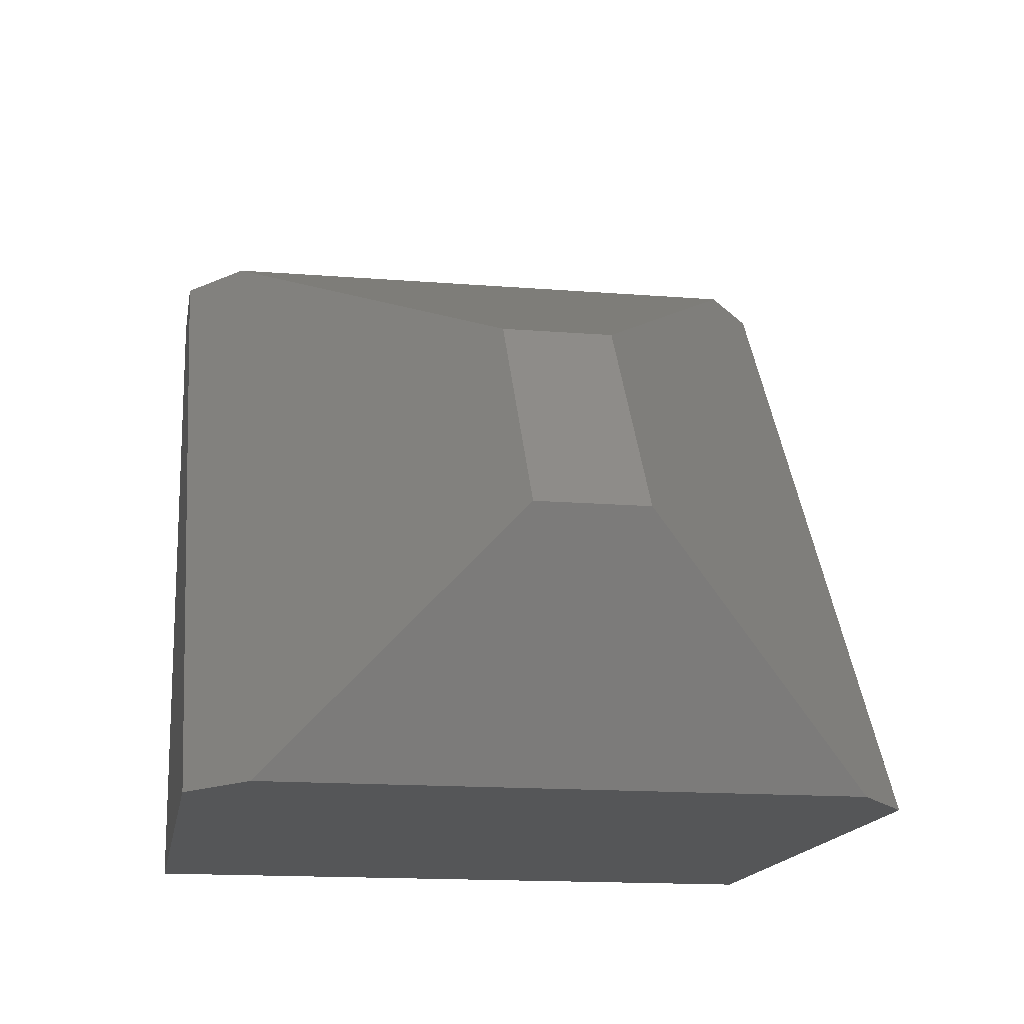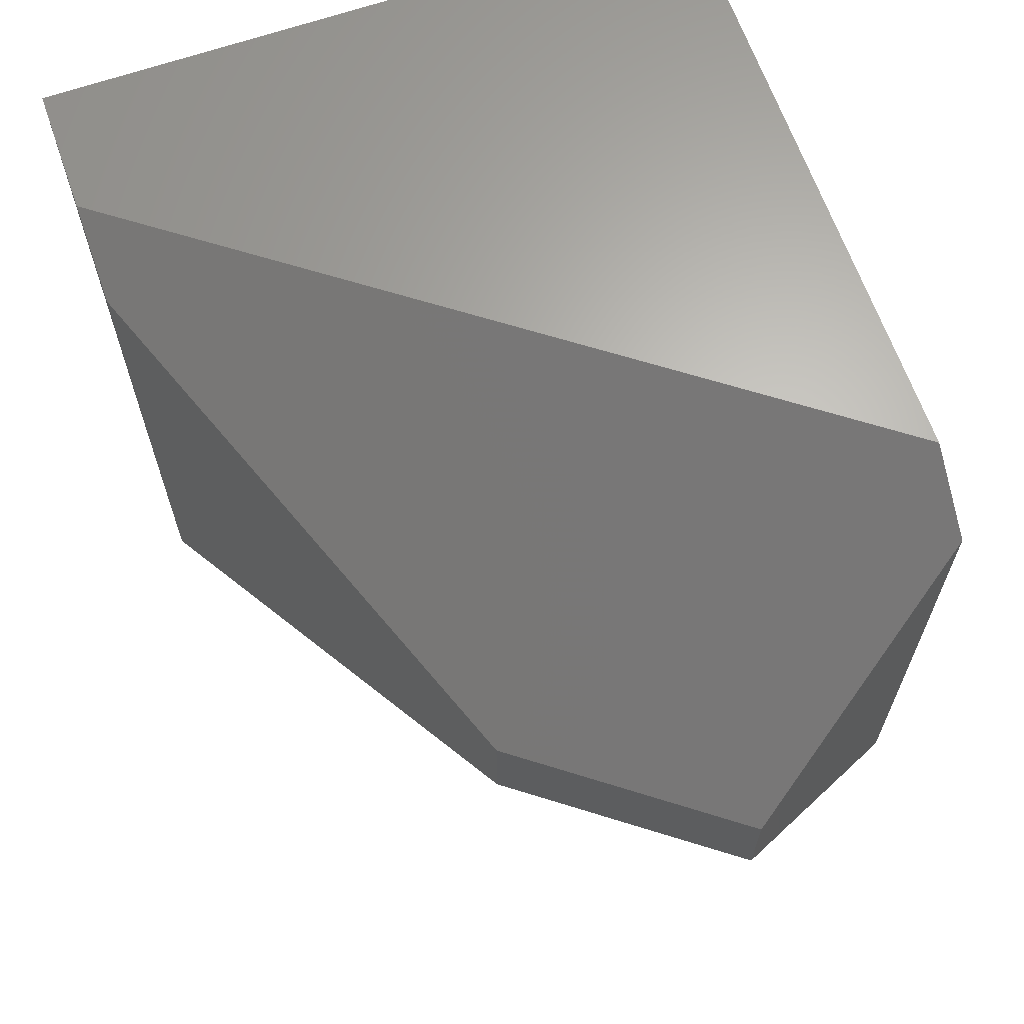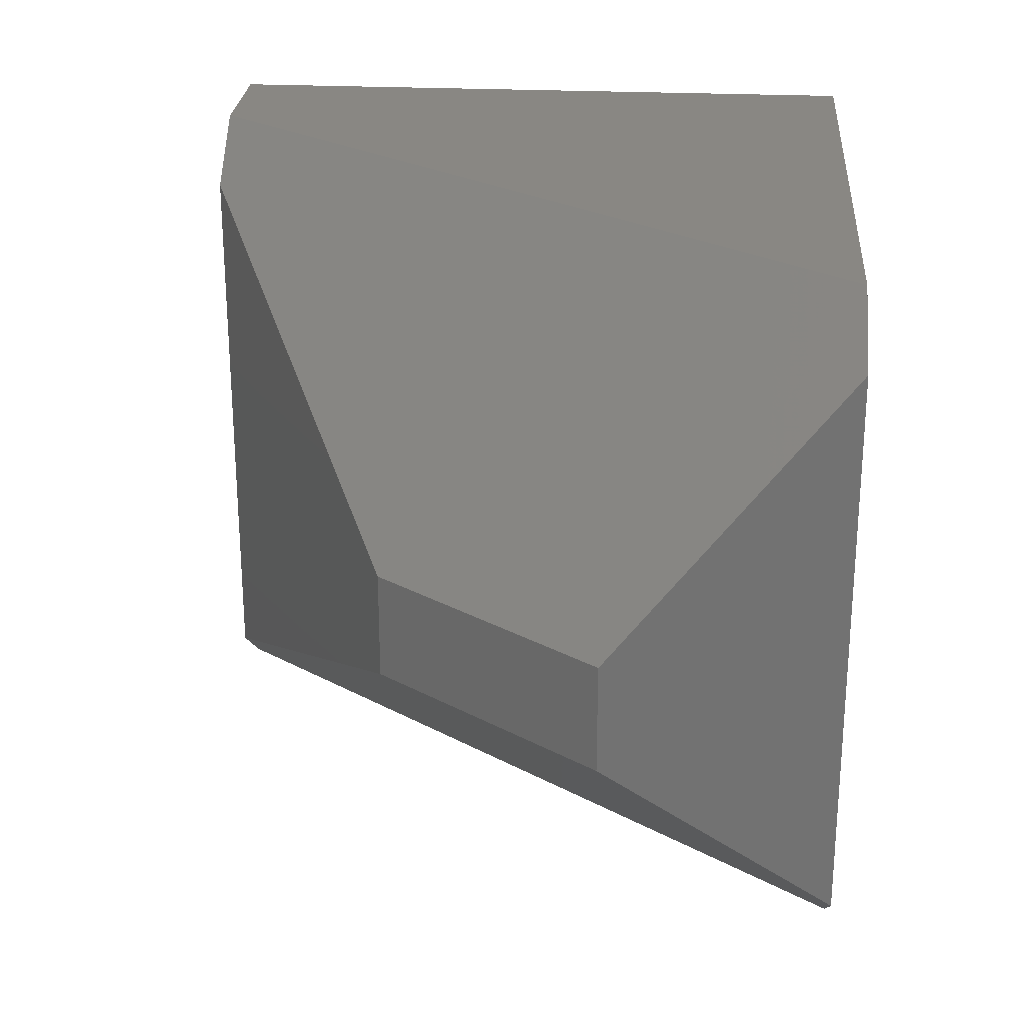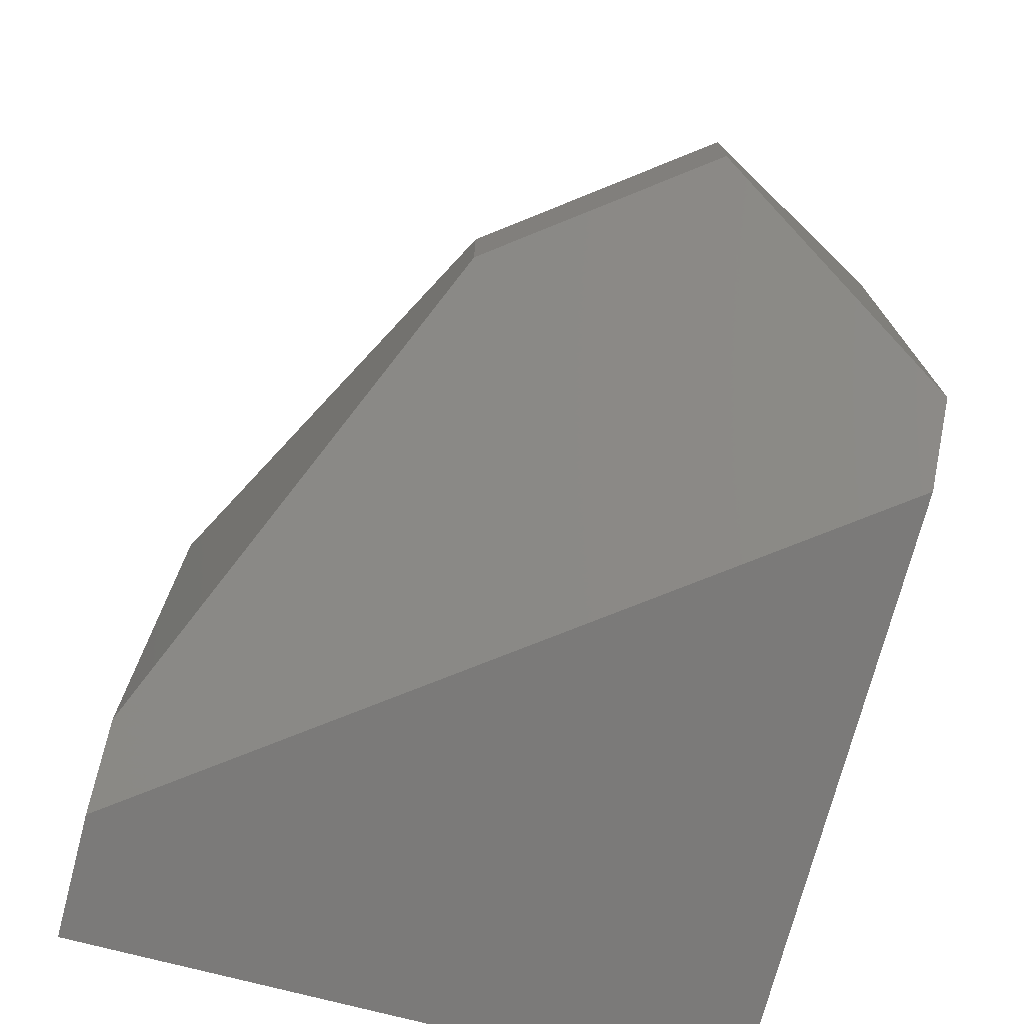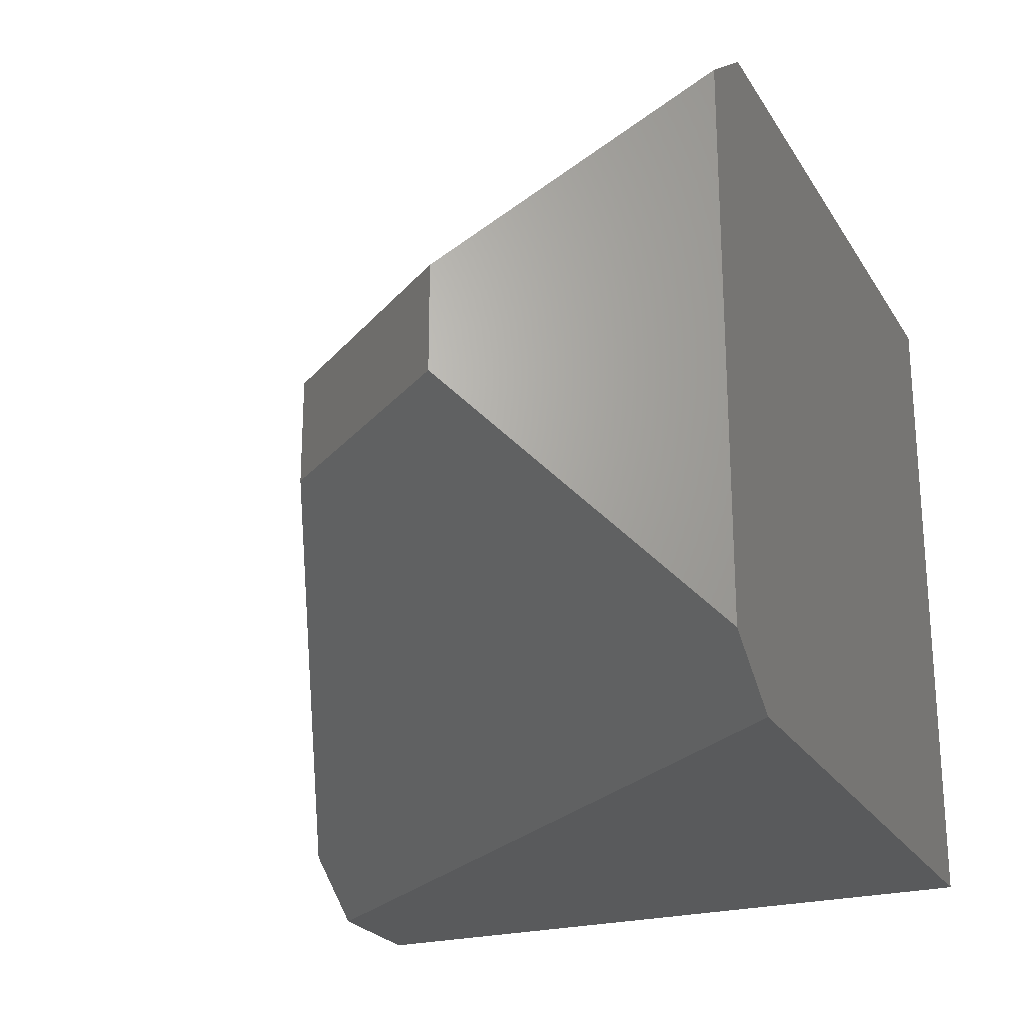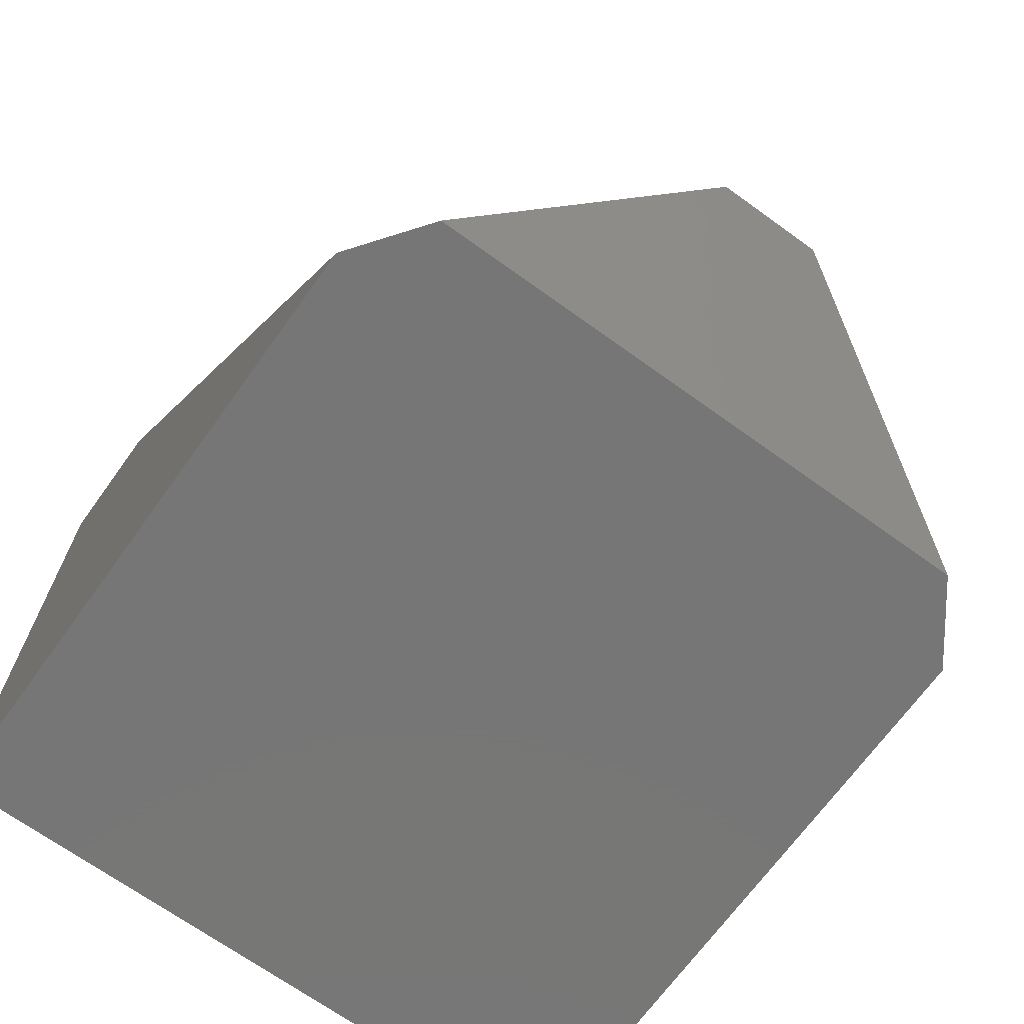
<metadata>
{"format":"stl","ext":"stl","renderer":"f3d","projection":"perspective","resolution":1024,"background":"white","views":[{"elev":-15.5,"azim":80.4,"up":"+Z"},{"elev":65.2,"azim":70.7,"up":"+Y"},{"elev":25.5,"azim":94.3,"up":"+Y"},{"elev":-73.7,"azim":75.3,"up":"+Y"},{"elev":-23.7,"azim":114.0,"up":"+Y"},{"elev":-69.0,"azim":54.2,"up":"+Z"}]}
</metadata>
<code>
# stl→obj: 16 verts, 28 faces
v 0 -0.5 0
v 0.4673 -0.5 -2.862e-17
v 3.046e-17 -0.5 0.4974
v 0.09628 -0.5 0.4974
v 0 0 0
v 3.046e-17 0 0.4974
v 0.4673 0 -2.862e-17
v 0.09628 0 0.4974
v 0.1524 -0.4581 0.4974
v 0.1524 -0.04187 0.4974
v 0.6239 -0.2891 0.1691
v 0.6239 -0.2109 0.1691
v 0.5051 -0.2891 0.3283
v 0.5051 -0.2109 0.3283
v 0.5234 -0.04187 -5.551e-17
v 0.5234 -0.4581 -5.551e-17
f 1 2 3
f 3 2 4
f 5 6 7
f 7 6 8
f 9 3 4
f 3 9 6
f 6 9 10
f 6 10 8
f 11 12 13
f 13 12 14
f 15 16 7
f 7 16 2
f 7 2 5
f 5 2 1
f 16 15 11
f 11 15 12
f 15 7 12
f 12 7 8
f 12 8 14
f 14 8 10
f 10 9 14
f 14 9 13
f 16 11 2
f 2 11 4
f 11 13 4
f 4 13 9
f 6 5 3
f 3 5 1

</code>
